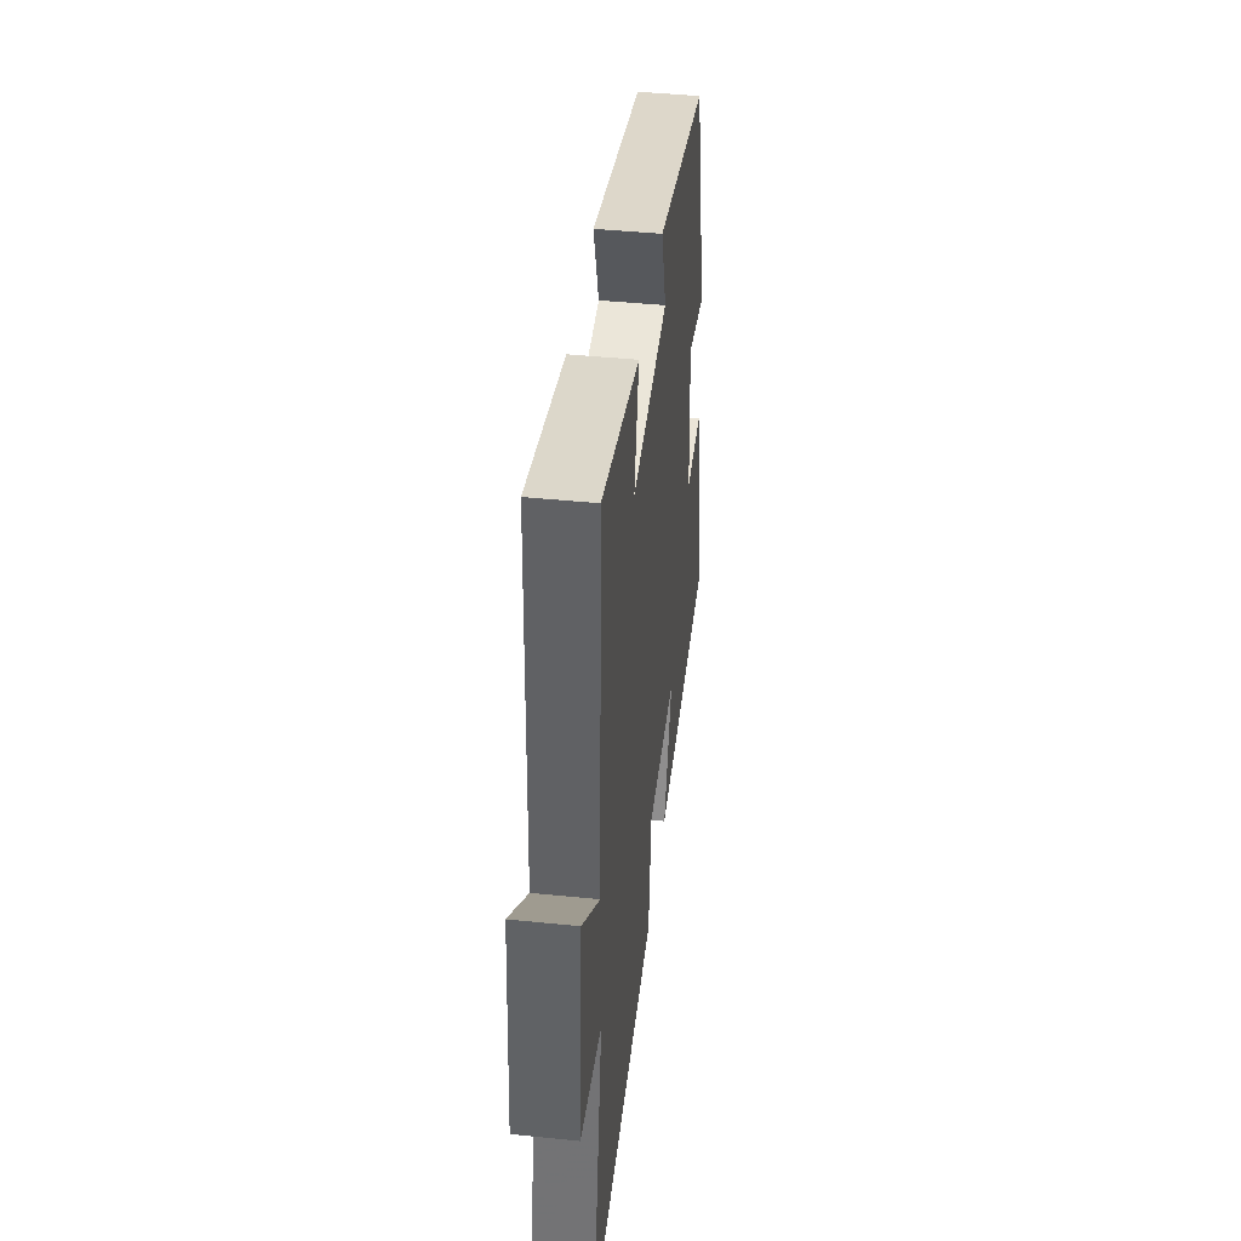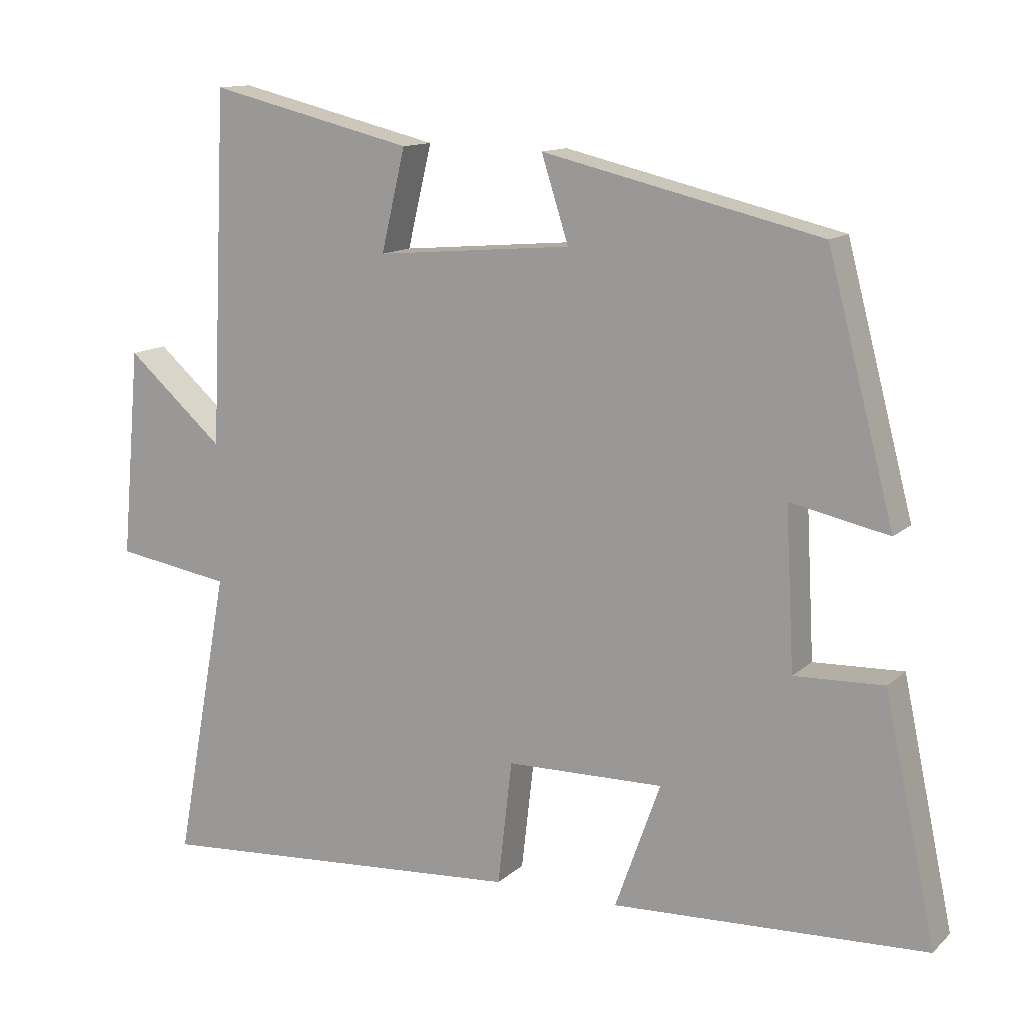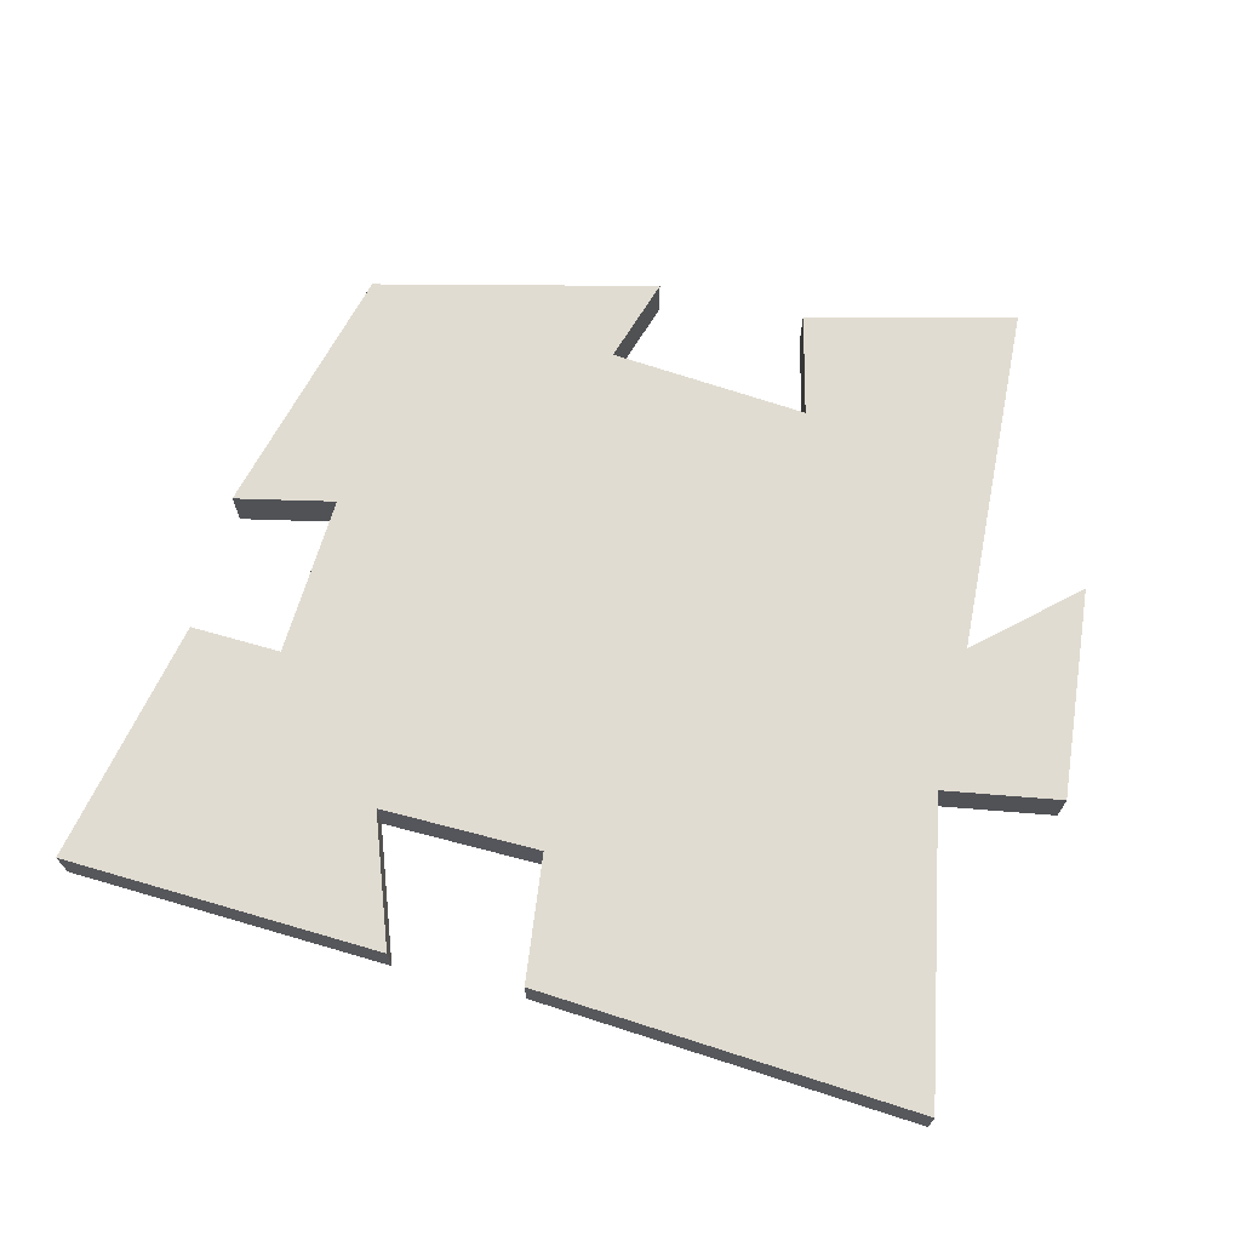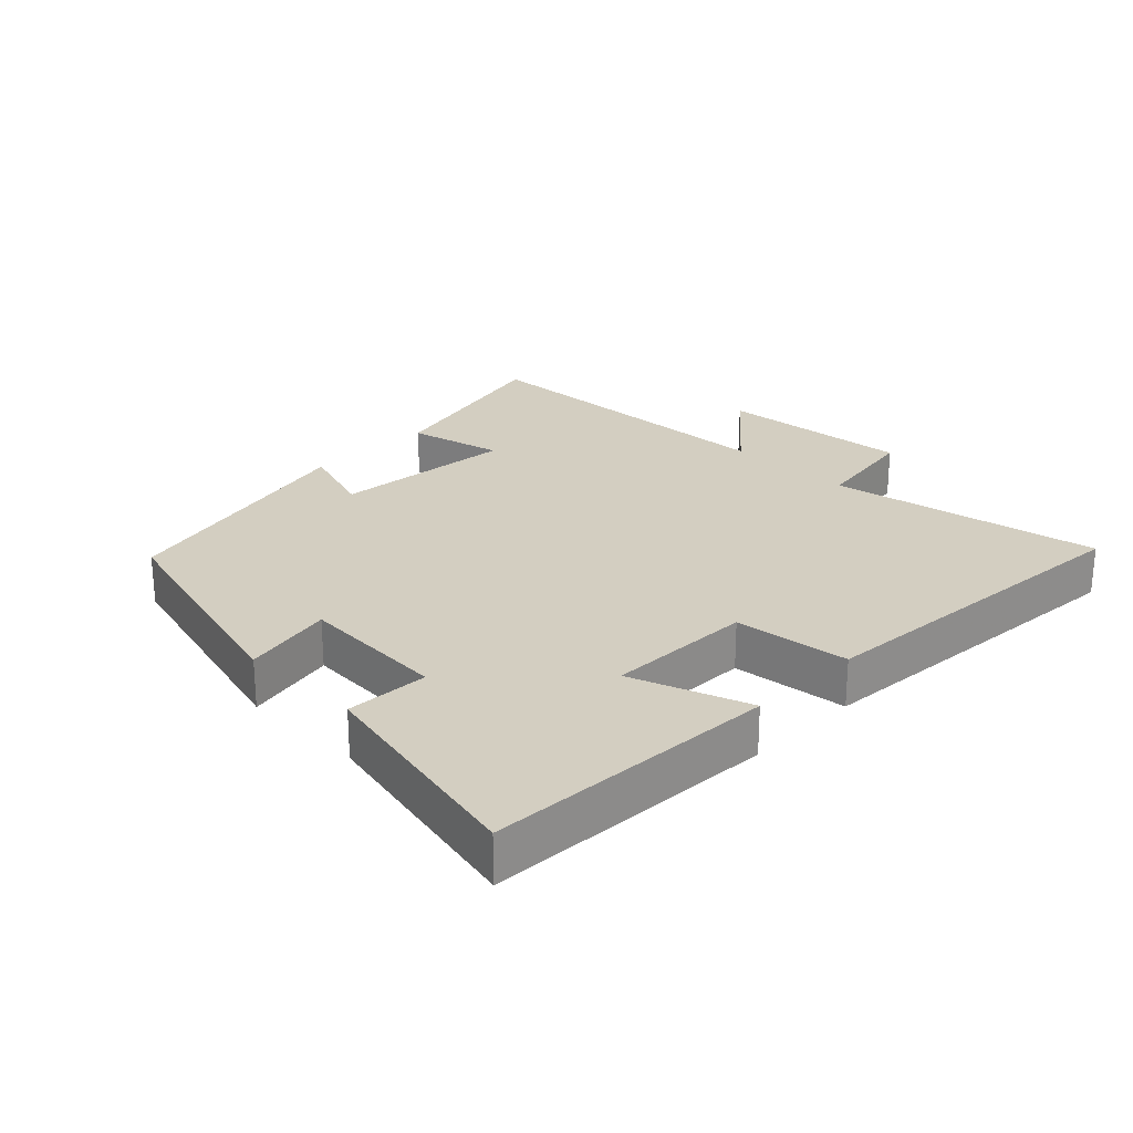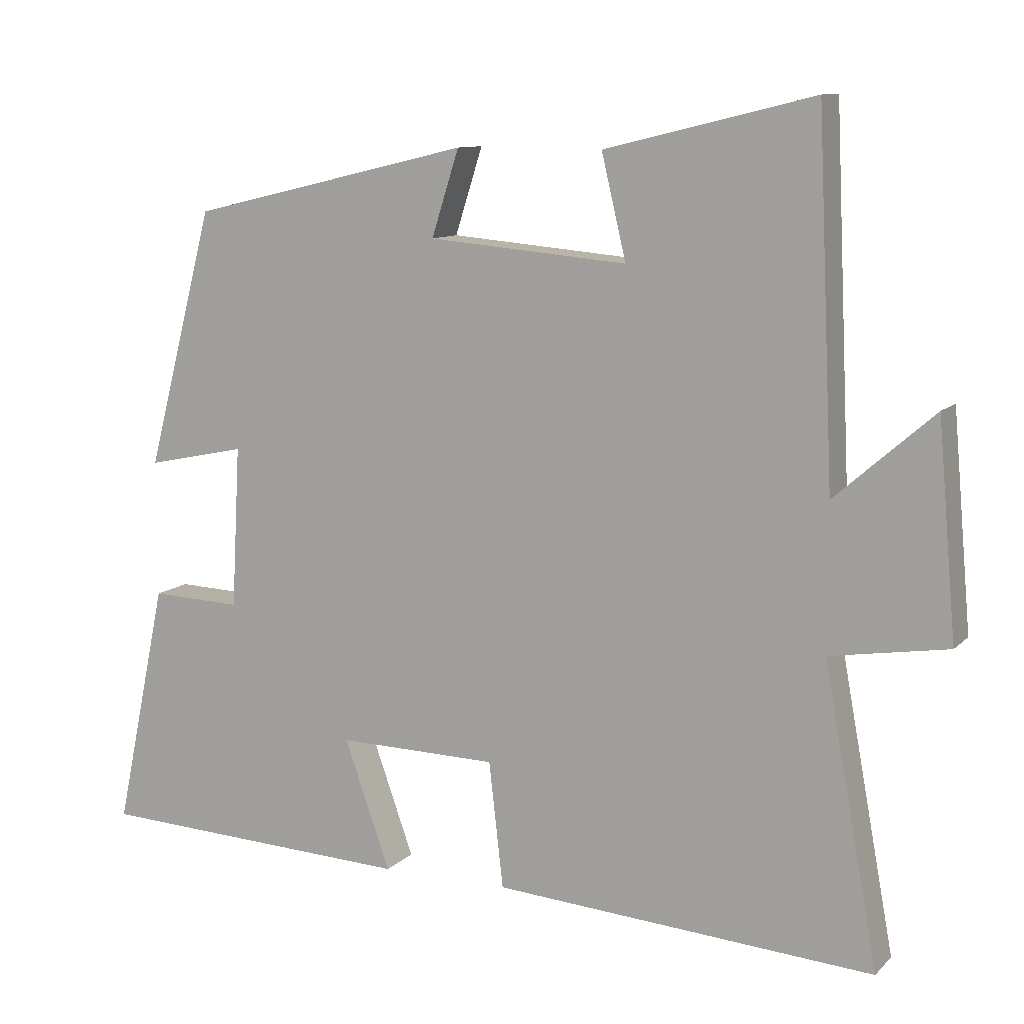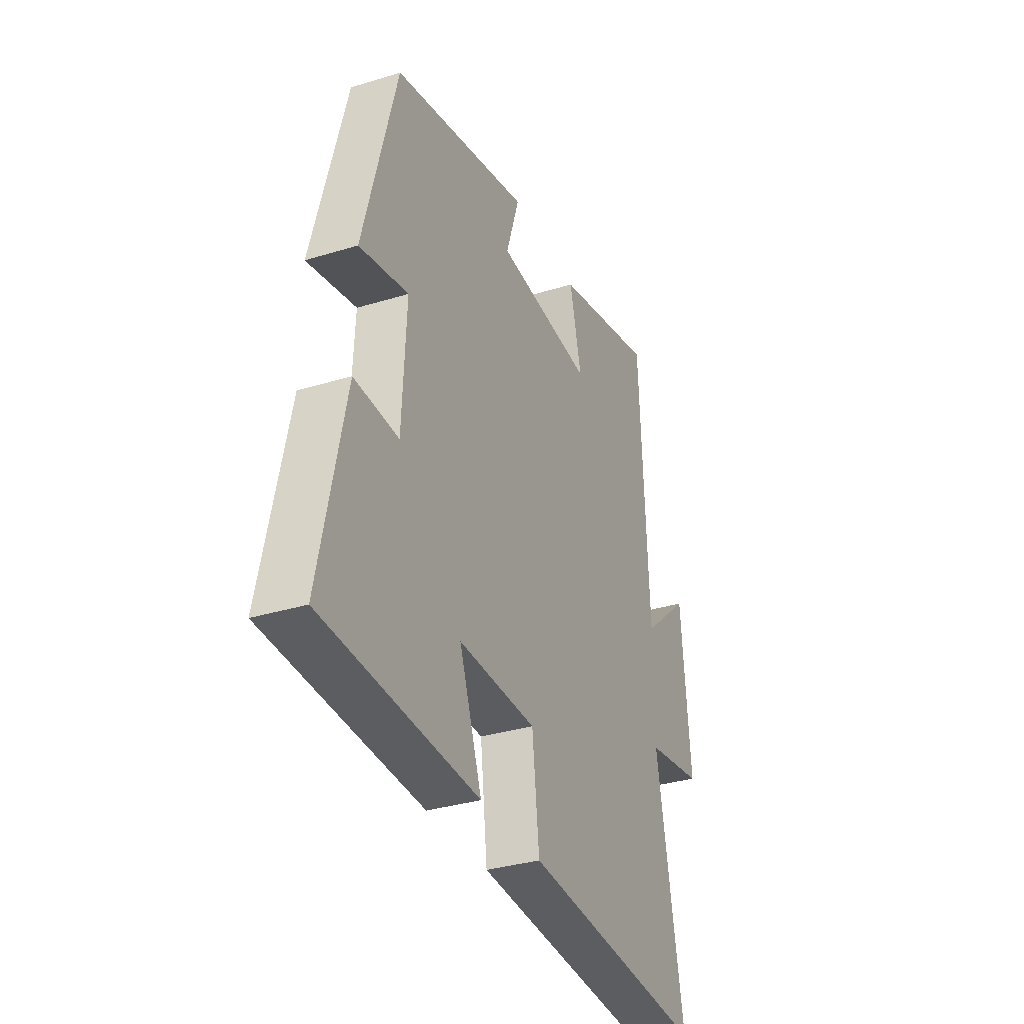
<metadata>
{"format":"obj","ext":"obj","renderer":"f3d","projection":"perspective","resolution":1024,"background":"white","views":[{"elev":43.7,"azim":-83.1,"up":"+Z"},{"elev":12.7,"azim":28.0,"up":"+Z"},{"elev":69.2,"azim":-166.3,"up":"+Y"},{"elev":25.0,"azim":134.8,"up":"+Y"},{"elev":10.4,"azim":-154.6,"up":"+Z"},{"elev":-33.3,"azim":112.9,"up":"+Z"}]}
</metadata>
<code>
v -0.576 0.07 -0.538
v -0.5 0.07 -0.127
v -0.663 0.07 -0.101
v -0.637 0.07 0.193
v -0.5 0.07 0.073
v -0.477 0.07 0.57
v -0.188 0.07 0.5
v -0.222 0.07 0.357
v 0.054 0.07 0.381
v 0.016 0.07 0.5
v 0.406 0.07 0.408
v 0.5 0.07 0.05
v 0.362 0.07 0.079
v 0.374 0.07 -0.145
v 0.5 0.07 -0.14
v 0.572 0.07 -0.48
v 0.13 0.07 -0.5
v 0.194 0.07 -0.321
v -0.028 0.07 -0.325
v -0.048 0.07 -0.5
v -0.576 0 -0.538
v -0.5 0 -0.127
v -0.663 0 -0.101
v -0.637 0 0.193
v -0.5 0 0.073
v -0.477 0 0.57
v -0.188 0 0.5
v -0.222 0 0.357
v 0.054 0 0.381
v 0.016 0 0.5
v 0.406 0 0.408
v 0.5 0 0.05
v 0.362 0 0.079
v 0.374 0 -0.145
v 0.5 0 -0.14
v 0.572 0 -0.48
v 0.13 0 -0.5
v 0.194 0 -0.321
v -0.028 0 -0.325
v -0.048 0 -0.5
f 19 20 1 2
f 18 19 2
f 15 16 17 18
f 14 15 18
f 13 14 18 2
f 10 11 12 13
f 9 10 13
f 8 9 13 2
f 5 6 7 8
f 5 8 2 3
f 3 4 5
f 22 21 40 39
f 22 39 38
f 38 37 36 35
f 38 35 34
f 22 38 34 33
f 33 32 31 30
f 33 30 29
f 22 33 29 28
f 28 27 26 25
f 23 22 28 25
f 25 24 23
f 1 21 22 2
f 2 22 23 3
f 3 23 24 4
f 4 24 25 5
f 5 25 26 6
f 6 26 27 7
f 7 27 28 8
f 8 28 29 9
f 9 29 30 10
f 10 30 31 11
f 11 31 32 12
f 12 32 33 13
f 13 33 34 14
f 14 34 35 15
f 15 35 36 16
f 16 36 37 17
f 17 37 38 18
f 18 38 39 19
f 19 39 40 20
f 20 40 21 1

</code>
